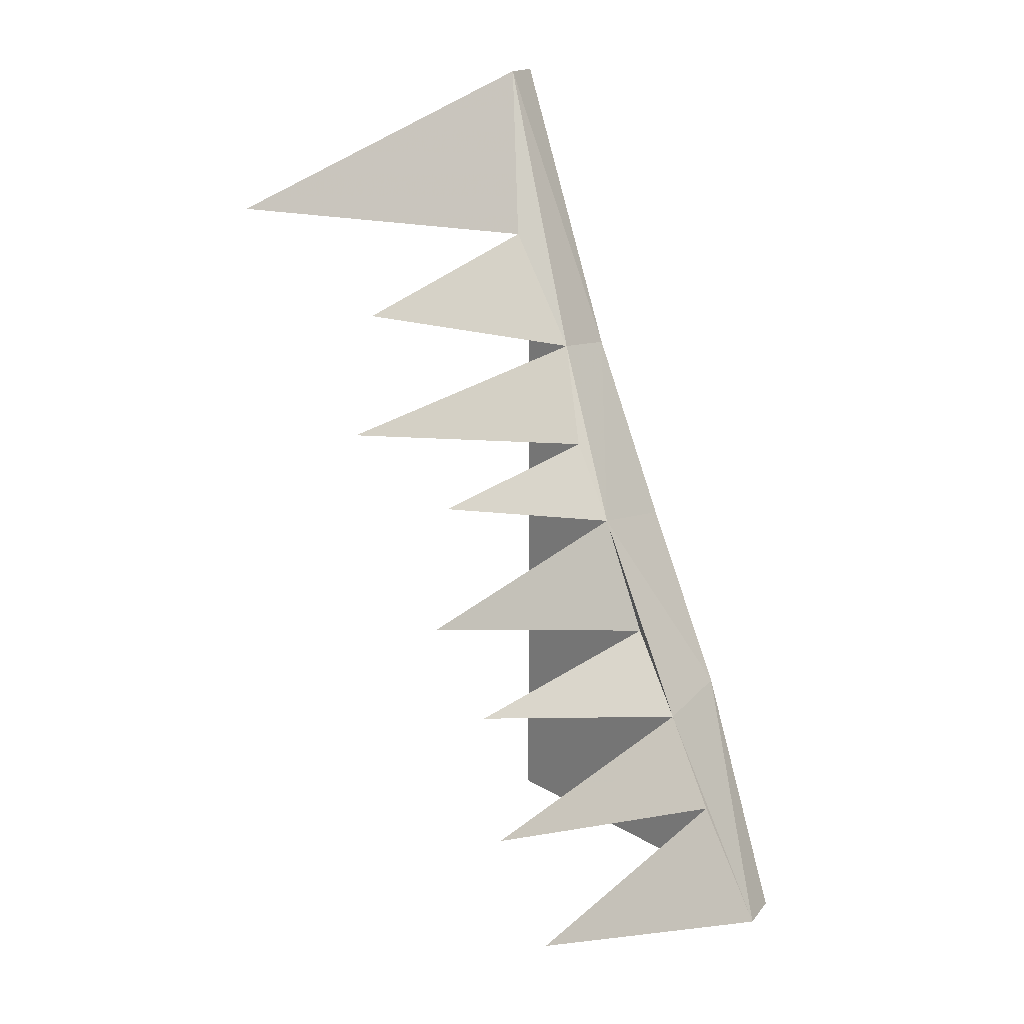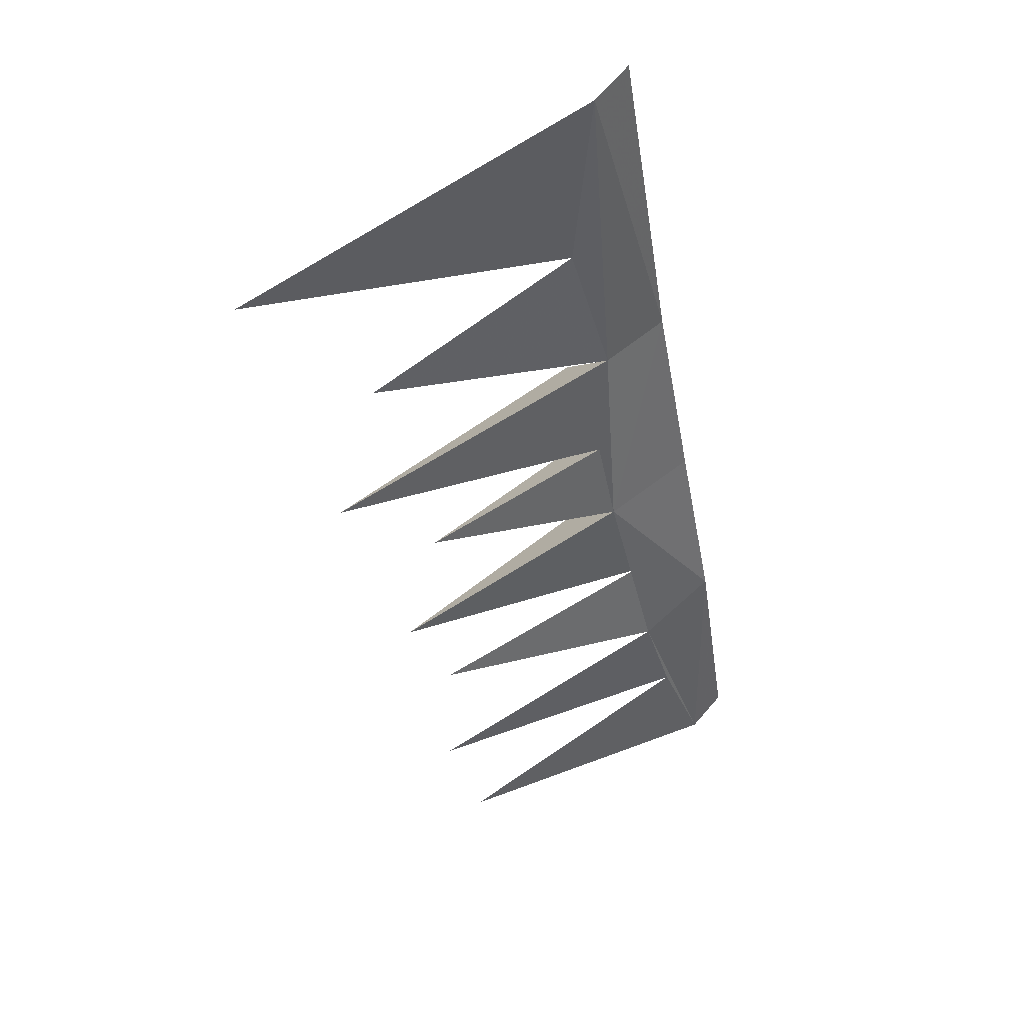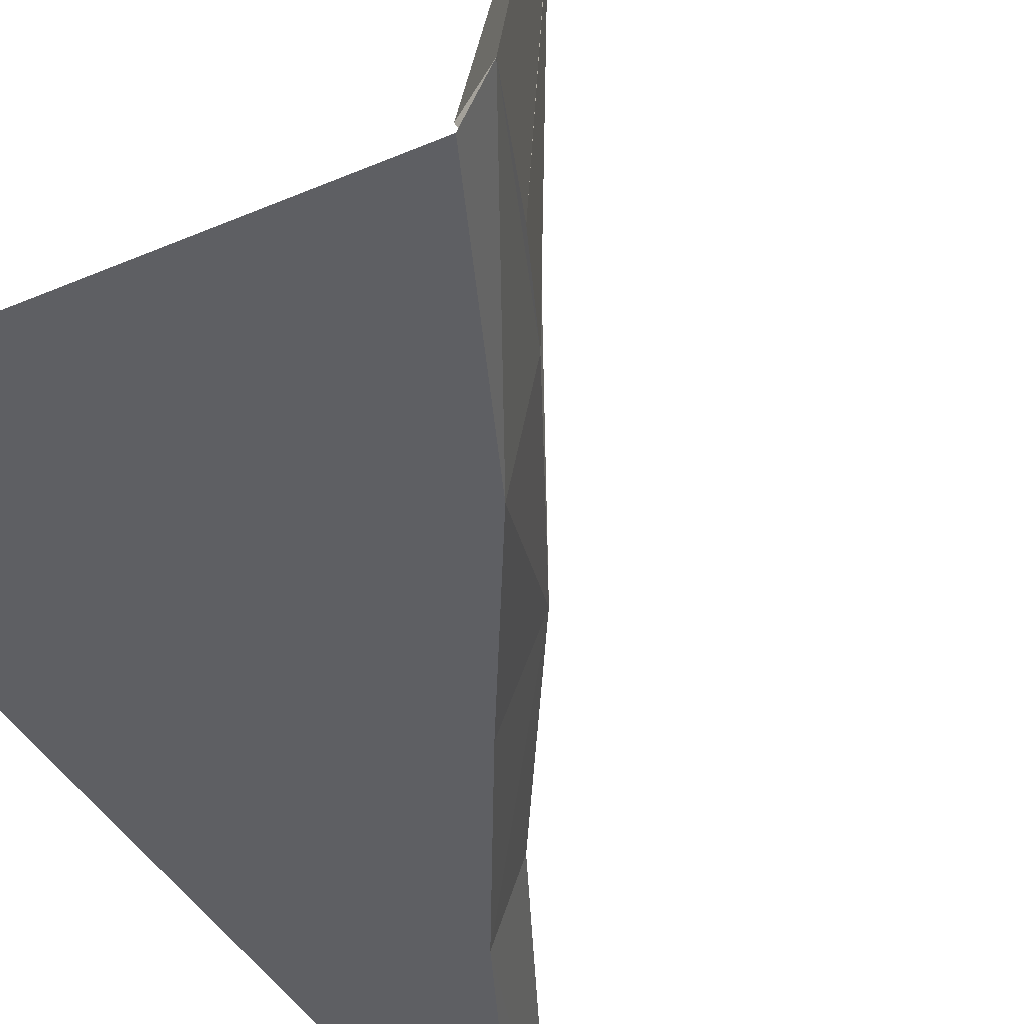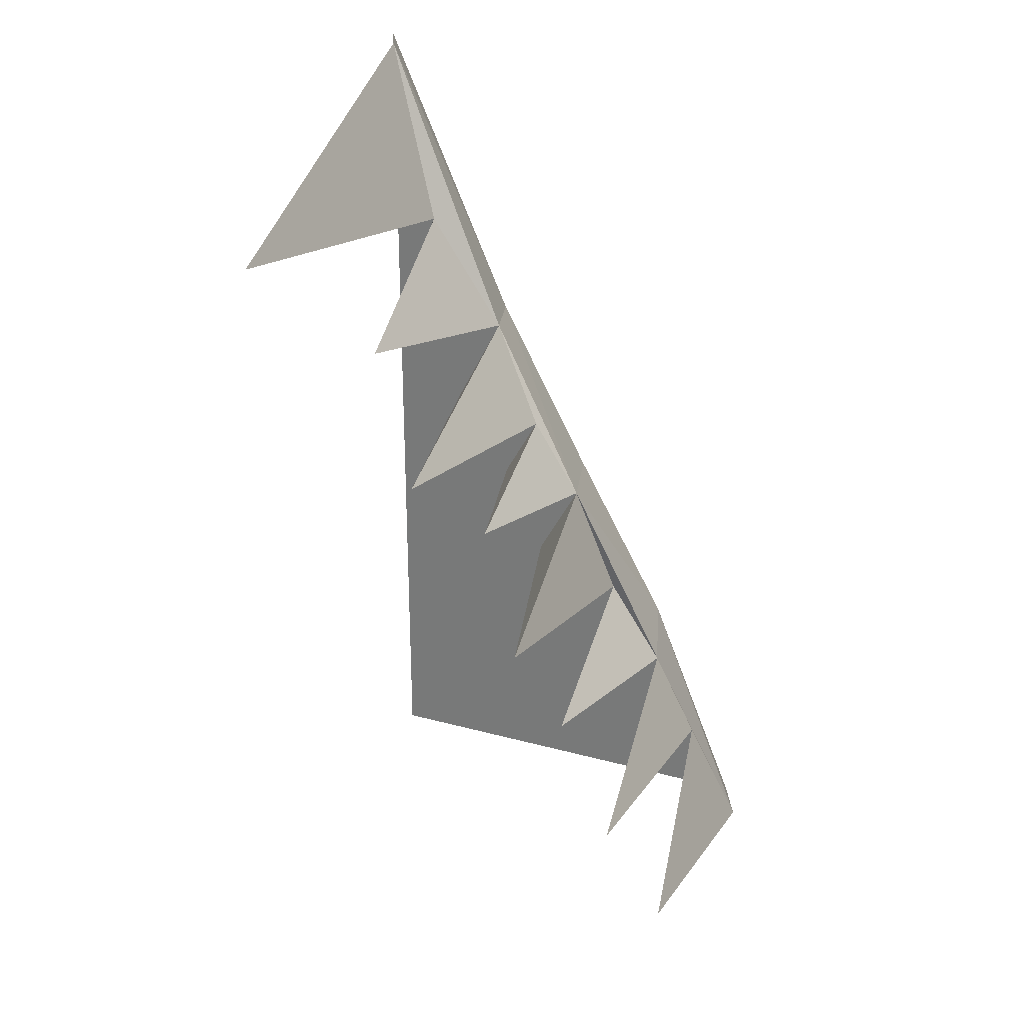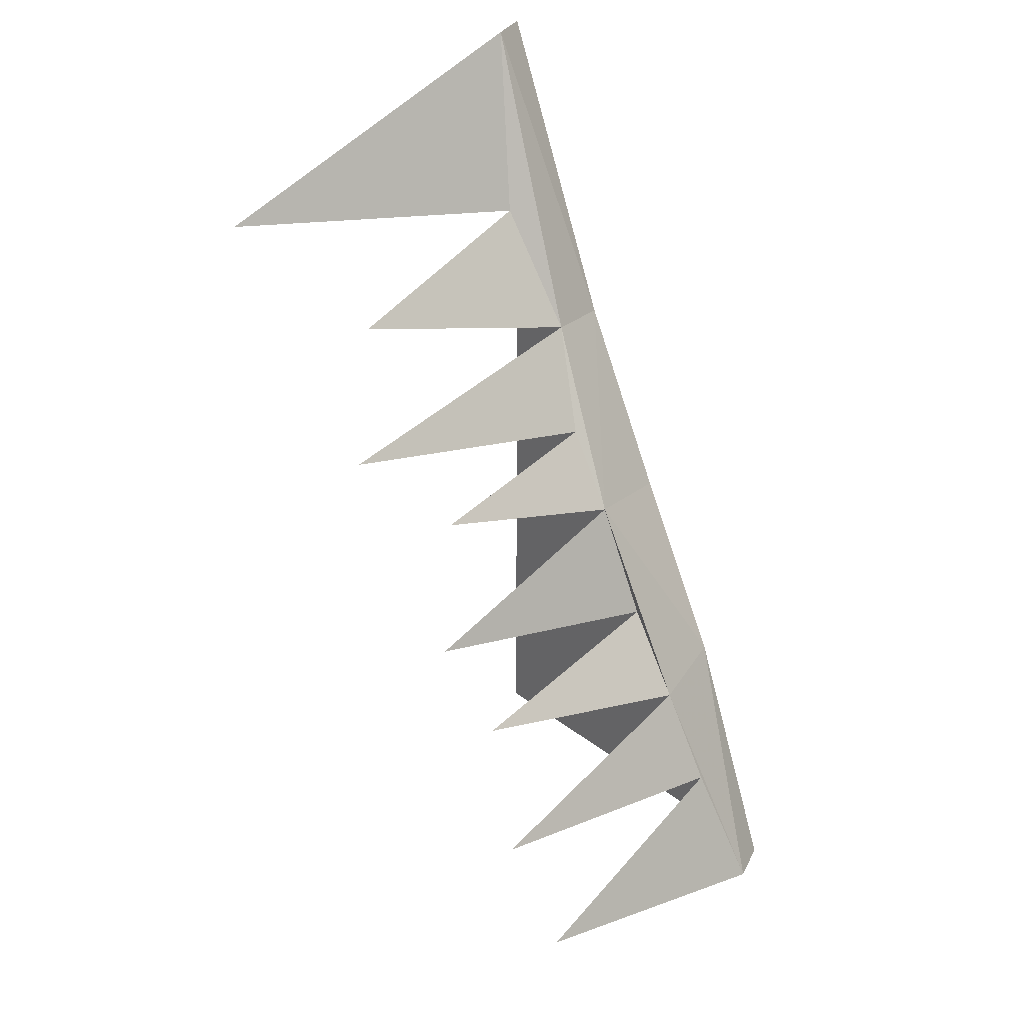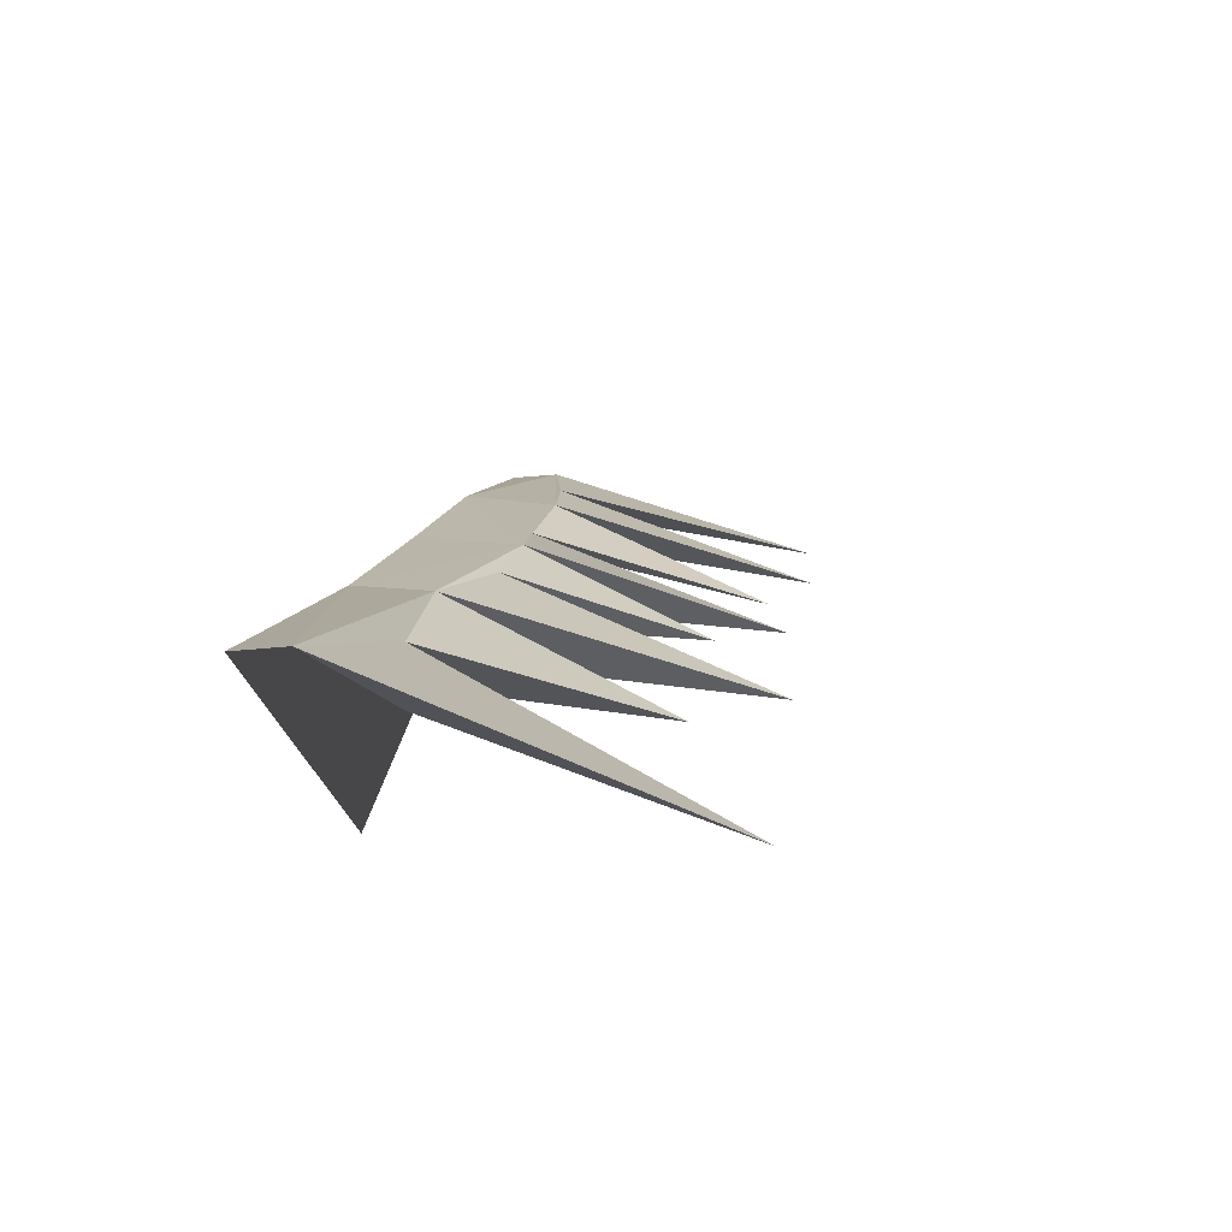
<metadata>
{"format":"obj","ext":"obj","renderer":"f3d","projection":"perspective","resolution":1024,"background":"white","views":[{"elev":16.2,"azim":-128.2,"up":"+Z"},{"elev":73.2,"azim":-111.9,"up":"+Z"},{"elev":-41.7,"azim":-152.6,"up":"+Y"},{"elev":28.2,"azim":-157.7,"up":"+Z"},{"elev":29.6,"azim":-131.1,"up":"+Z"},{"elev":76.6,"azim":111.9,"up":"+Z"}]}
</metadata>
<code>
v 0.3438 0 -0.1719
v 0.3594 0 -0.3828
v 0.4219 0 -0.1797
v 0.5 0 0.5
v 0.3516 0 0.1641
v 0.2422 0 -0.03906
v 0.1328 0 -0.2344
v 0.02344 0 -0.5
v 0.5 0 -0.5
v 0 0.04688 -0.5
v 0.1016 0.09375 -0.25
v 0.05469 0.07812 -0.3594
v 0 0.375 -0.4219
v 0.05469 0.07812 -0.4453
v 0.2109 0.1094 -0.02344
v 0.1641 0.09375 -0.1562
v 0.1328 0.3594 -0.1953
v 0.1641 0.09375 -0.2109
v 0.3281 0.07812 0.1719
v 0.2656 0.1094 0.0625
v 0.2422 0.3281 0.02344
v 0.3047 0.1094 -0.007812
v 0.4766 0.04688 0.5
v 0.4062 0.09375 0.3047
v 0.3672 0.3438 0.2344
v 0.4219 0.09375 0.1875
v 0.0625 0.3906 -0.3125
v 0.1172 0.09375 -0.3438
v 0.1797 0.3906 -0.09375
v 0.2578 0.1094 -0.1094
v 0.2891 0.4219 0.1172
v 0.3672 0.1094 0.08594
v 0.4609 0.4531 0.3594
v 0.4688 0.125 0.3516
f 1 2 3
f 1 3 4
f 1 4 5
f 1 5 6
f 1 6 7
f 1 7 8
f 1 8 2
f 2 8 9
f 2 9 3
f 3 9 4
f 7 10 8
f 10 7 11
f 10 11 12
f 10 12 13
f 10 13 14
f 14 13 12
f 6 15 7
f 7 15 11
f 11 15 16
f 11 16 17
f 11 17 18
f 18 17 16
f 15 6 5
f 15 5 19
f 15 19 20
f 15 20 21
f 15 21 22
f 22 21 20
f 4 23 5
f 5 23 19
f 19 23 24
f 19 24 25
f 19 25 26
f 26 25 24
f 11 27 12
f 12 27 28
f 28 27 11
f 15 29 16
f 16 29 30
f 30 29 15
f 19 31 20
f 20 31 32
f 32 31 19
f 23 33 24
f 24 33 34
f 34 33 23

</code>
